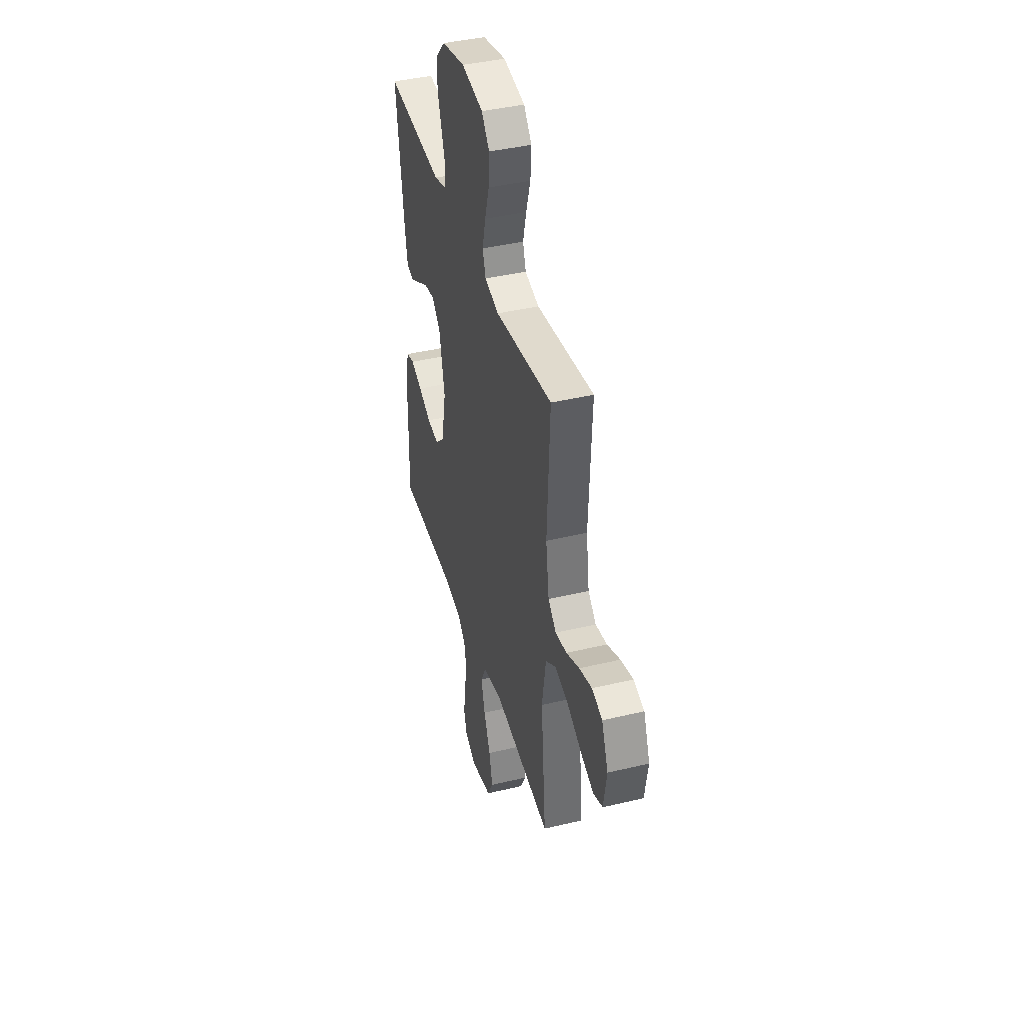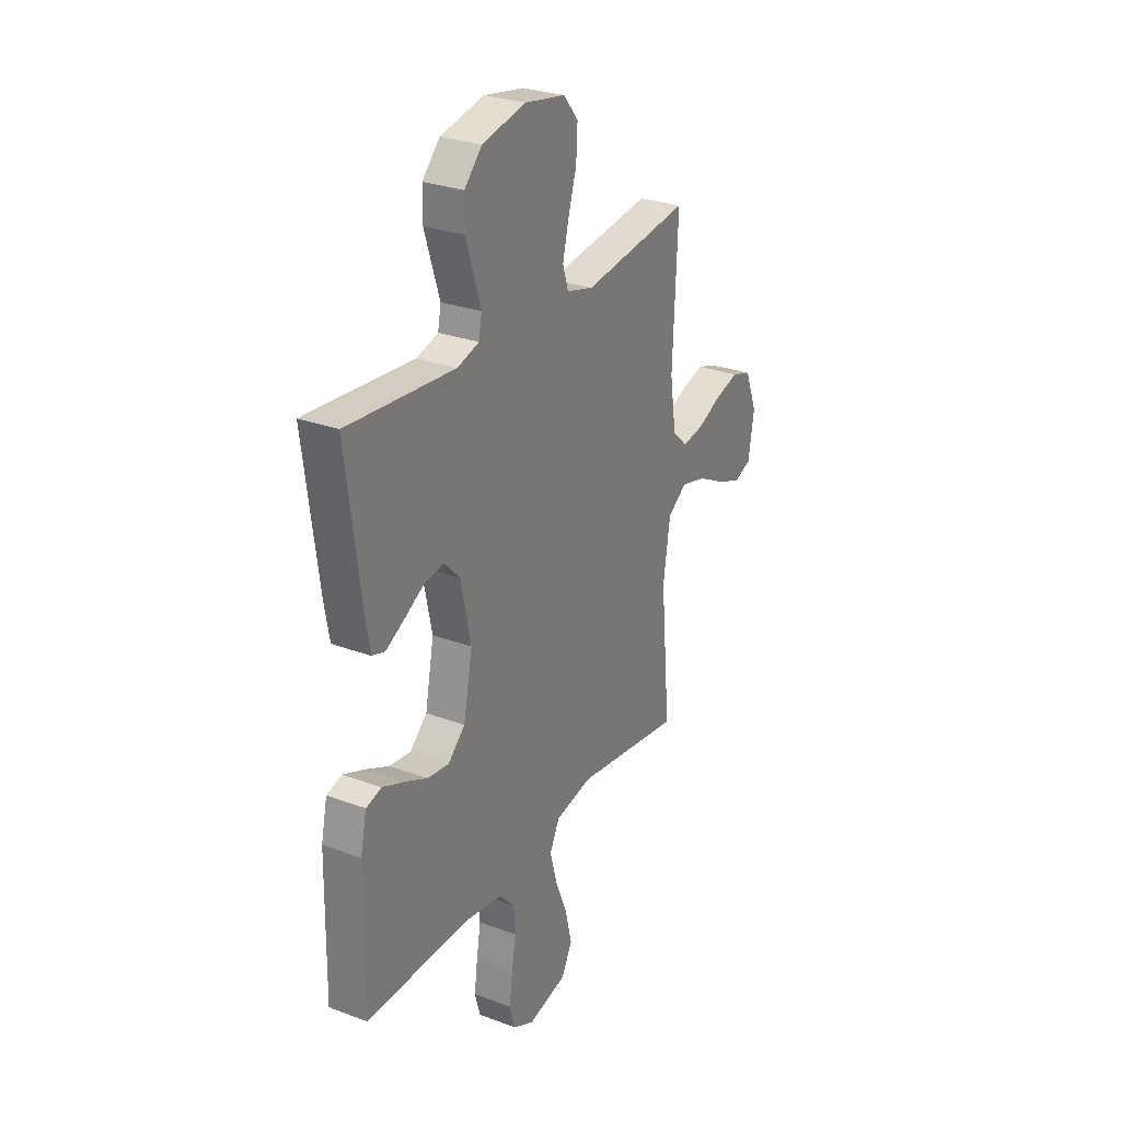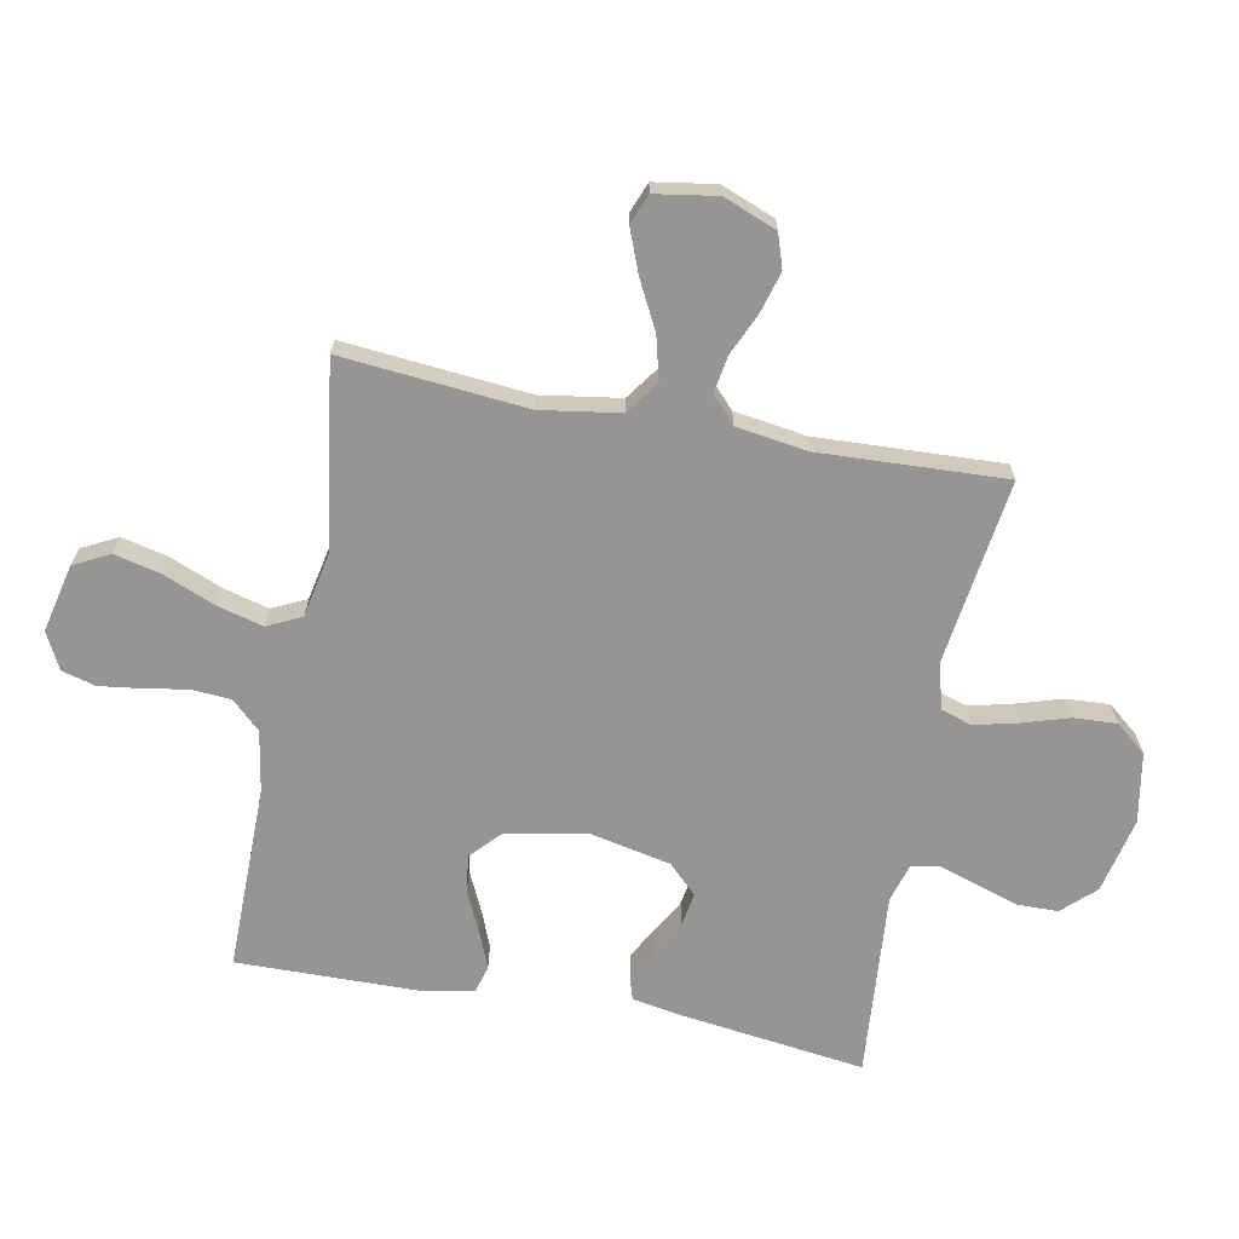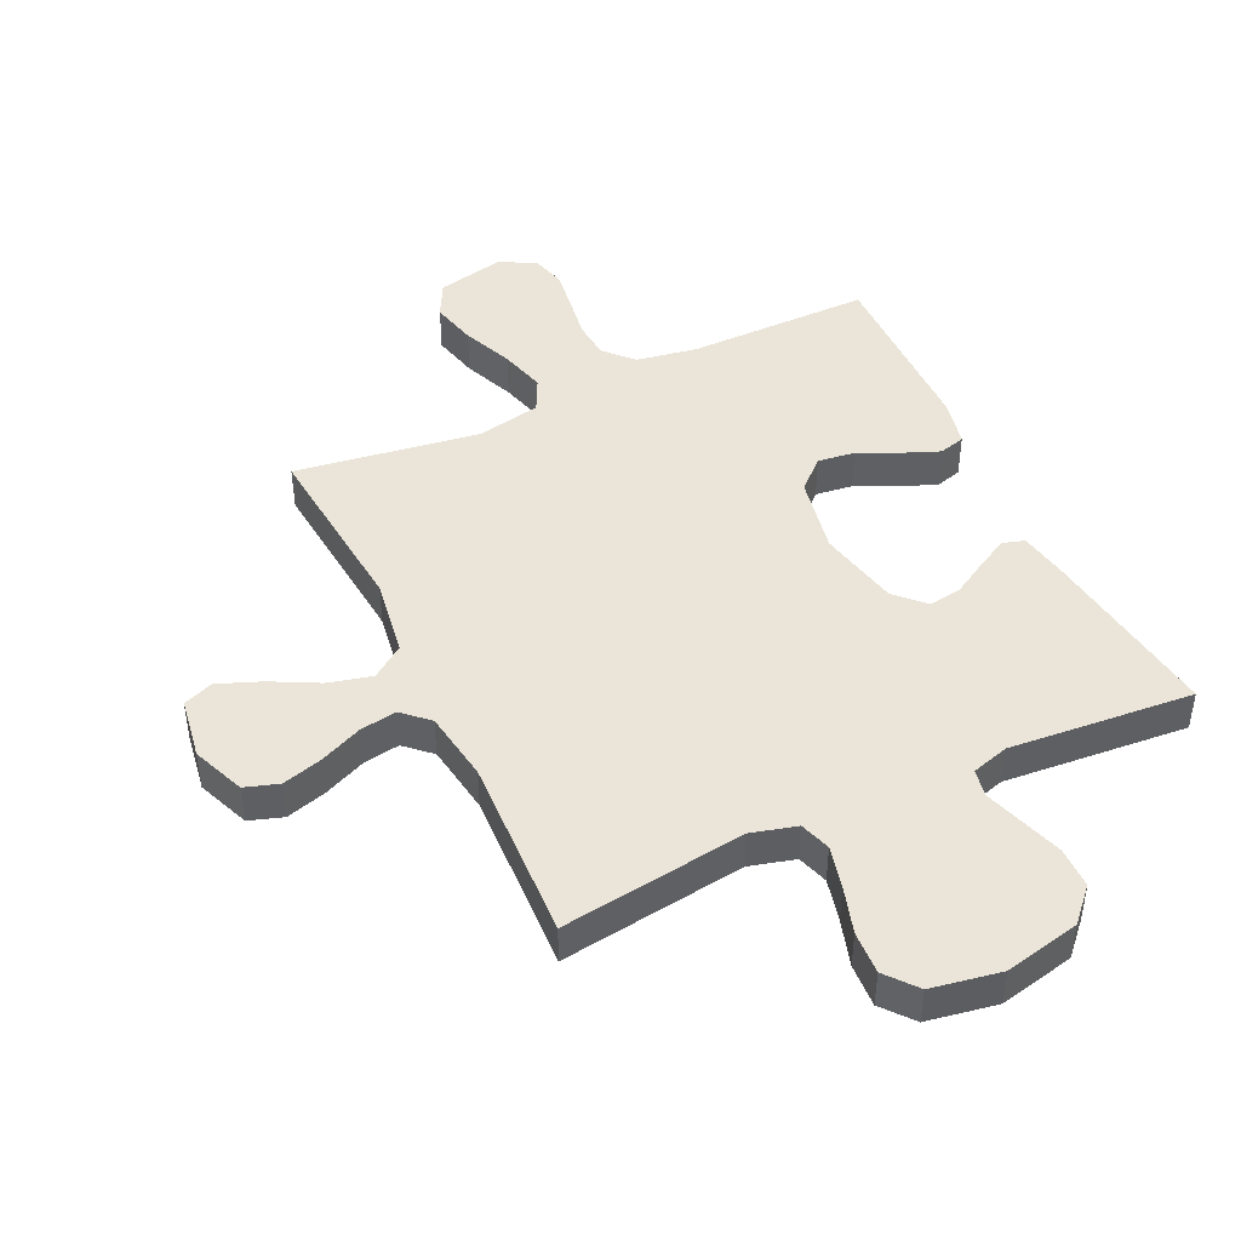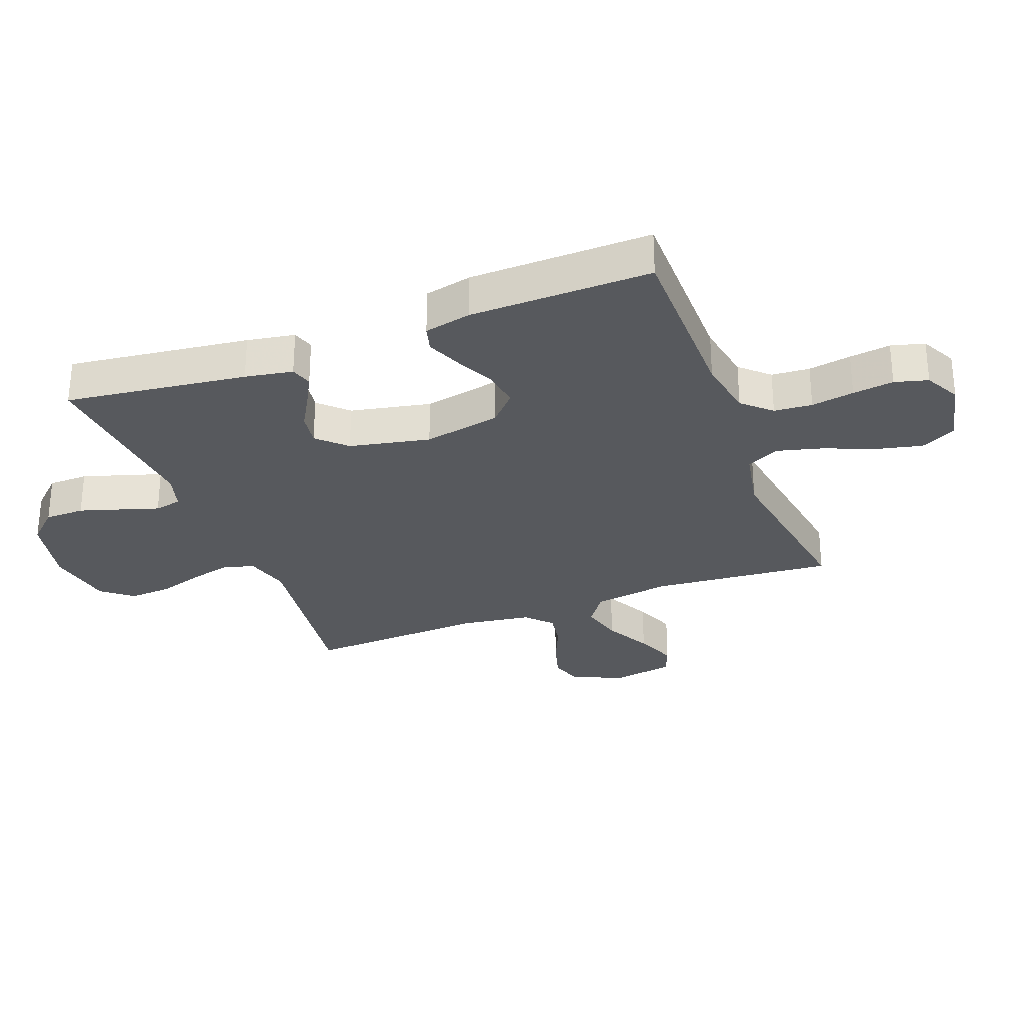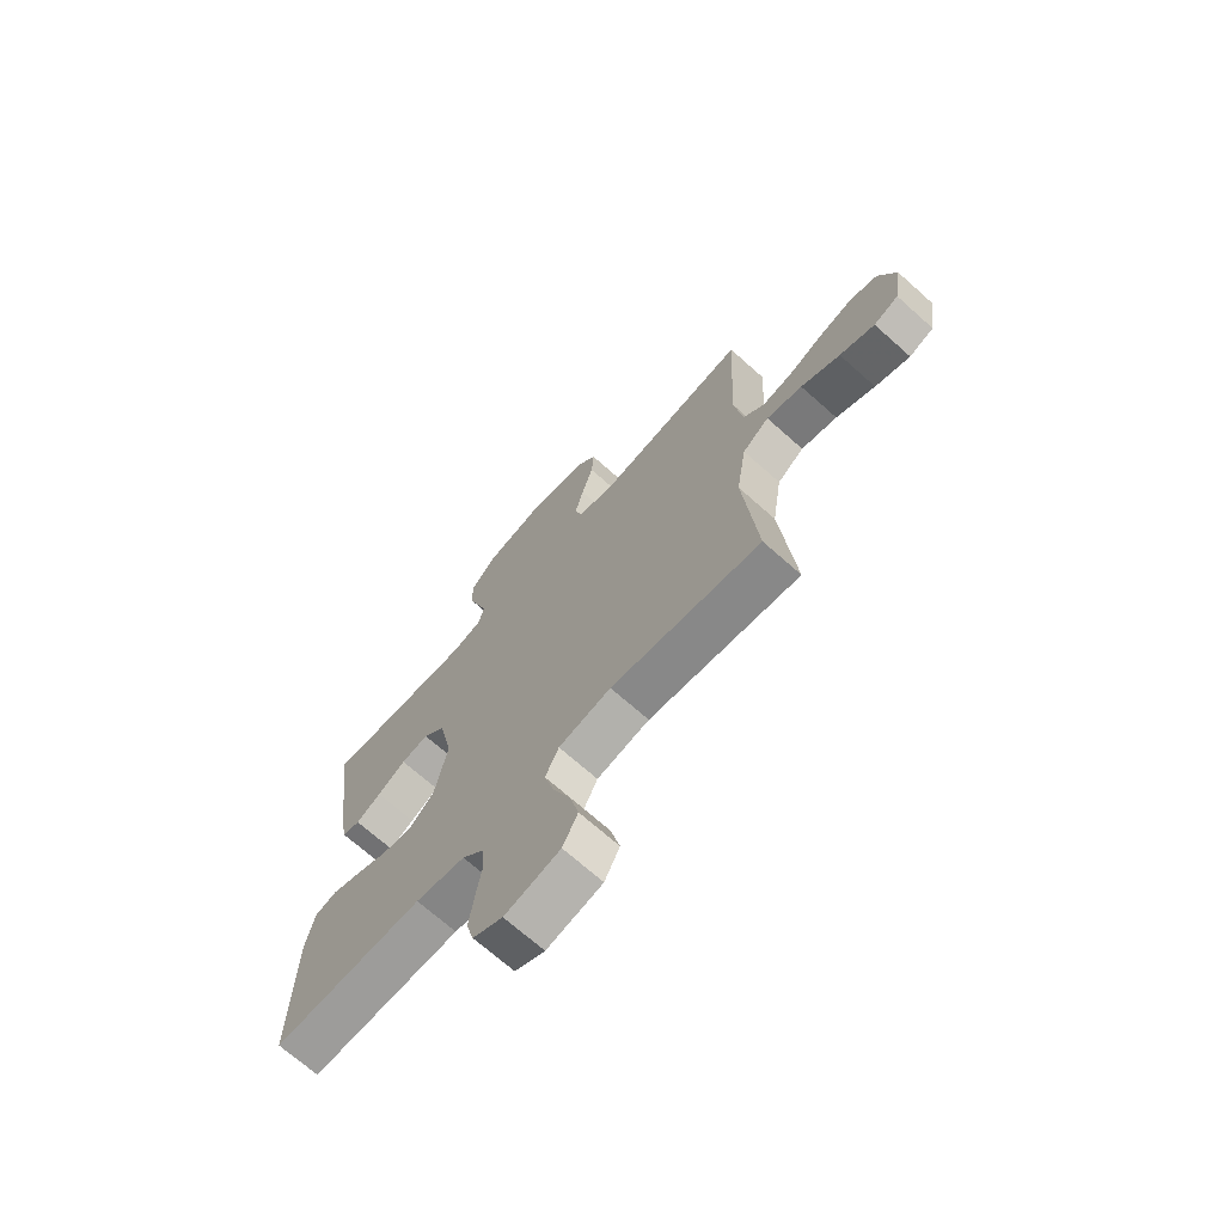
<metadata>
{"format":"obj","ext":"obj","renderer":"f3d","projection":"perspective","resolution":1024,"background":"white","views":[{"elev":41.3,"azim":-106.2,"up":"+Z"},{"elev":28.1,"azim":119.5,"up":"+Z"},{"elev":-67.6,"azim":-100.9,"up":"+Y"},{"elev":44.8,"azim":-25.3,"up":"+Y"},{"elev":-29.2,"azim":111.0,"up":"+Y"},{"elev":-70.0,"azim":-131.7,"up":"+Z"}]}
</metadata>
<code>
v -0.5 0.07 0.5
v -0.2 0.07 0.459
v -0.126 0.07 0.479
v -0.11 0.07 0.529
v -0.127 0.07 0.599
v -0.15 0.07 0.674
v -0.154 0.07 0.744
v -0.113 0.07 0.794
v 0 0.07 0.814
v 0.122 0.07 0.787
v 0.171 0.07 0.735
v 0.172 0.07 0.669
v 0.15 0.07 0.6
v 0.13 0.07 0.538
v 0.139 0.07 0.493
v 0.2 0.07 0.475
v 0.5 0.07 0.5
v 0.461 0.07 0.2
v 0.447 0.07 0.121
v 0.411 0.07 0.11
v 0.361 0.07 0.137
v 0.304 0.07 0.17
v 0.249 0.07 0.179
v 0.204 0.07 0.133
v 0.176 0.07 0
v 0.201 0.07 -0.128
v 0.249 0.07 -0.173
v 0.31 0.07 -0.165
v 0.376 0.07 -0.134
v 0.435 0.07 -0.11
v 0.478 0.07 -0.122
v 0.495 0.07 -0.2
v 0.5 0.07 -0.5
v 0.2 0.07 -0.499
v 0.101 0.07 -0.516
v 0.058 0.07 -0.562
v 0.053 0.07 -0.625
v 0.065 0.07 -0.696
v 0.074 0.07 -0.764
v 0.059 0.07 -0.819
v 0 0.07 -0.849
v -0.11 0.07 -0.824
v -0.14 0.07 -0.766
v -0.122 0.07 -0.69
v -0.088 0.07 -0.607
v -0.068 0.07 -0.532
v -0.095 0.07 -0.477
v -0.2 0.07 -0.456
v -0.5 0.07 -0.5
v -0.473 0.07 -0.2
v -0.493 0.07 -0.072
v -0.546 0.07 -0.034
v -0.617 0.07 -0.052
v -0.694 0.07 -0.092
v -0.763 0.07 -0.119
v -0.812 0.07 -0.1
v -0.828 0.07 0
v -0.794 0.07 0.086
v -0.739 0.07 0.104
v -0.673 0.07 0.085
v -0.605 0.07 0.055
v -0.545 0.07 0.045
v -0.503 0.07 0.084
v -0.486 0.07 0.2
v -0.5 0 0.5
v -0.2 0 0.459
v -0.126 0 0.479
v -0.11 0 0.529
v -0.127 0 0.599
v -0.15 0 0.674
v -0.154 0 0.744
v -0.113 0 0.794
v 0 0 0.814
v 0.122 0 0.787
v 0.171 0 0.735
v 0.172 0 0.669
v 0.15 0 0.6
v 0.13 0 0.538
v 0.139 0 0.493
v 0.2 0 0.475
v 0.5 0 0.5
v 0.461 0 0.2
v 0.447 0 0.121
v 0.411 0 0.11
v 0.361 0 0.137
v 0.304 0 0.17
v 0.249 0 0.179
v 0.204 0 0.133
v 0.176 0 0
v 0.201 0 -0.128
v 0.249 0 -0.173
v 0.31 0 -0.165
v 0.376 0 -0.134
v 0.435 0 -0.11
v 0.478 0 -0.122
v 0.495 0 -0.2
v 0.5 0 -0.5
v 0.2 0 -0.499
v 0.101 0 -0.516
v 0.058 0 -0.562
v 0.053 0 -0.625
v 0.065 0 -0.696
v 0.074 0 -0.764
v 0.059 0 -0.819
v 0 0 -0.849
v -0.11 0 -0.824
v -0.14 0 -0.766
v -0.122 0 -0.69
v -0.088 0 -0.607
v -0.068 0 -0.532
v -0.095 0 -0.477
v -0.2 0 -0.456
v -0.5 0 -0.5
v -0.473 0 -0.2
v -0.493 0 -0.072
v -0.546 0 -0.034
v -0.617 0 -0.052
v -0.694 0 -0.092
v -0.763 0 -0.119
v -0.812 0 -0.1
v -0.828 0 0
v -0.794 0 0.086
v -0.739 0 0.104
v -0.673 0 0.085
v -0.605 0 0.055
v -0.545 0 0.045
v -0.503 0 0.084
v -0.486 0 0.2
f 58 59 60 61
f 58 61 62
f 57 58 62
f 56 57 62
f 53 54 55 56
f 52 53 56 62
f 51 52 62 63
f 48 49 50
f 47 48 50 51
f 42 43 44 45
f 42 45 46
f 41 42 46
f 40 41 46
f 37 38 39 40
f 37 40 46
f 36 37 46 47
f 31 32 33 34
f 31 34 35
f 28 29 30 31
f 28 31 35
f 27 28 35 36
f 19 20 21 22
f 17 18 19 22
f 16 17 22 23
f 15 16 23 24
f 11 12 13 14
f 9 10 11 14
f 5 6 7 8
f 4 5 8 9
f 3 4 9 14
f 64 1 2
f 26 27 36 47
f 25 26 47 51
f 25 51 63 64
f 15 24 25 64
f 14 15 64
f 2 3 14 64
f 125 124 123 122
f 126 125 122
f 126 122 121
f 126 121 120
f 120 119 118 117
f 126 120 117 116
f 127 126 116 115
f 114 113 112
f 115 114 112 111
f 109 108 107 106
f 110 109 106
f 110 106 105
f 110 105 104
f 104 103 102 101
f 110 104 101
f 111 110 101 100
f 98 97 96 95
f 99 98 95
f 95 94 93 92
f 99 95 92
f 100 99 92 91
f 86 85 84 83
f 86 83 82 81
f 87 86 81 80
f 88 87 80 79
f 78 77 76 75
f 78 75 74 73
f 72 71 70 69
f 73 72 69 68
f 78 73 68 67
f 66 65 128
f 111 100 91 90
f 115 111 90 89
f 128 127 115 89
f 128 89 88 79
f 128 79 78
f 128 78 67 66
f 1 65 66 2
f 2 66 67 3
f 3 67 68 4
f 4 68 69 5
f 5 69 70 6
f 6 70 71 7
f 7 71 72 8
f 8 72 73 9
f 9 73 74 10
f 10 74 75 11
f 11 75 76 12
f 12 76 77 13
f 13 77 78 14
f 14 78 79 15
f 15 79 80 16
f 16 80 81 17
f 17 81 82 18
f 18 82 83 19
f 19 83 84 20
f 20 84 85 21
f 21 85 86 22
f 22 86 87 23
f 23 87 88 24
f 24 88 89 25
f 25 89 90 26
f 26 90 91 27
f 27 91 92 28
f 28 92 93 29
f 29 93 94 30
f 30 94 95 31
f 31 95 96 32
f 32 96 97 33
f 33 97 98 34
f 34 98 99 35
f 35 99 100 36
f 36 100 101 37
f 37 101 102 38
f 38 102 103 39
f 39 103 104 40
f 40 104 105 41
f 41 105 106 42
f 42 106 107 43
f 43 107 108 44
f 44 108 109 45
f 45 109 110 46
f 46 110 111 47
f 47 111 112 48
f 48 112 113 49
f 49 113 114 50
f 50 114 115 51
f 51 115 116 52
f 52 116 117 53
f 53 117 118 54
f 54 118 119 55
f 55 119 120 56
f 56 120 121 57
f 57 121 122 58
f 58 122 123 59
f 59 123 124 60
f 60 124 125 61
f 61 125 126 62
f 62 126 127 63
f 63 127 128 64
f 64 128 65 1

</code>
